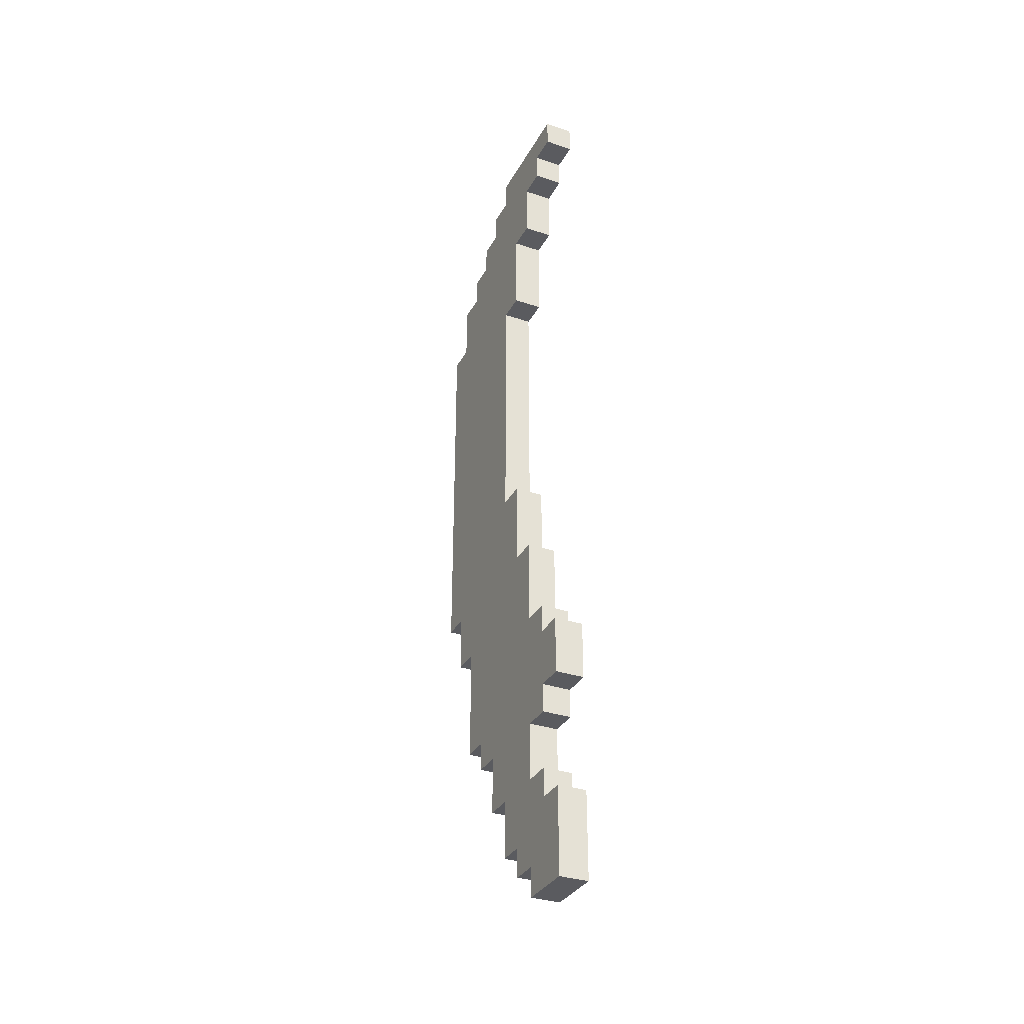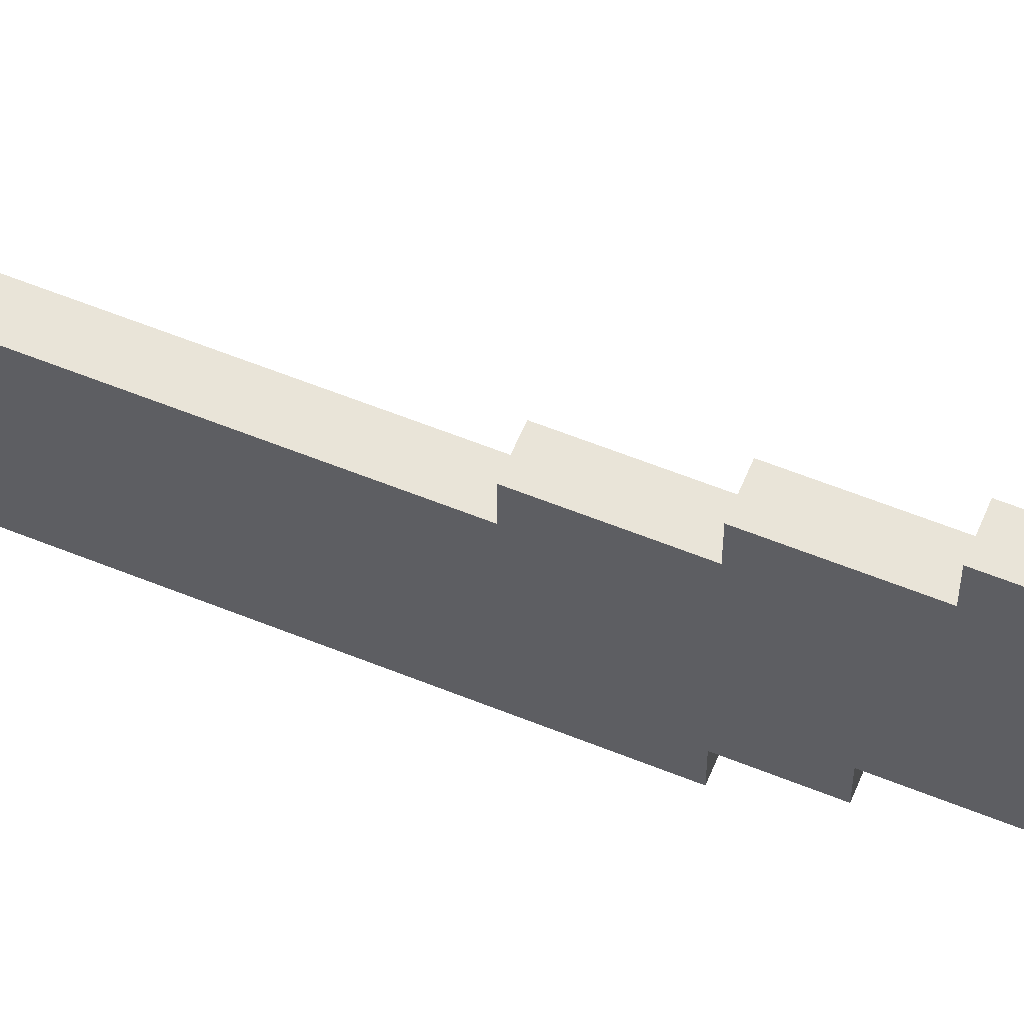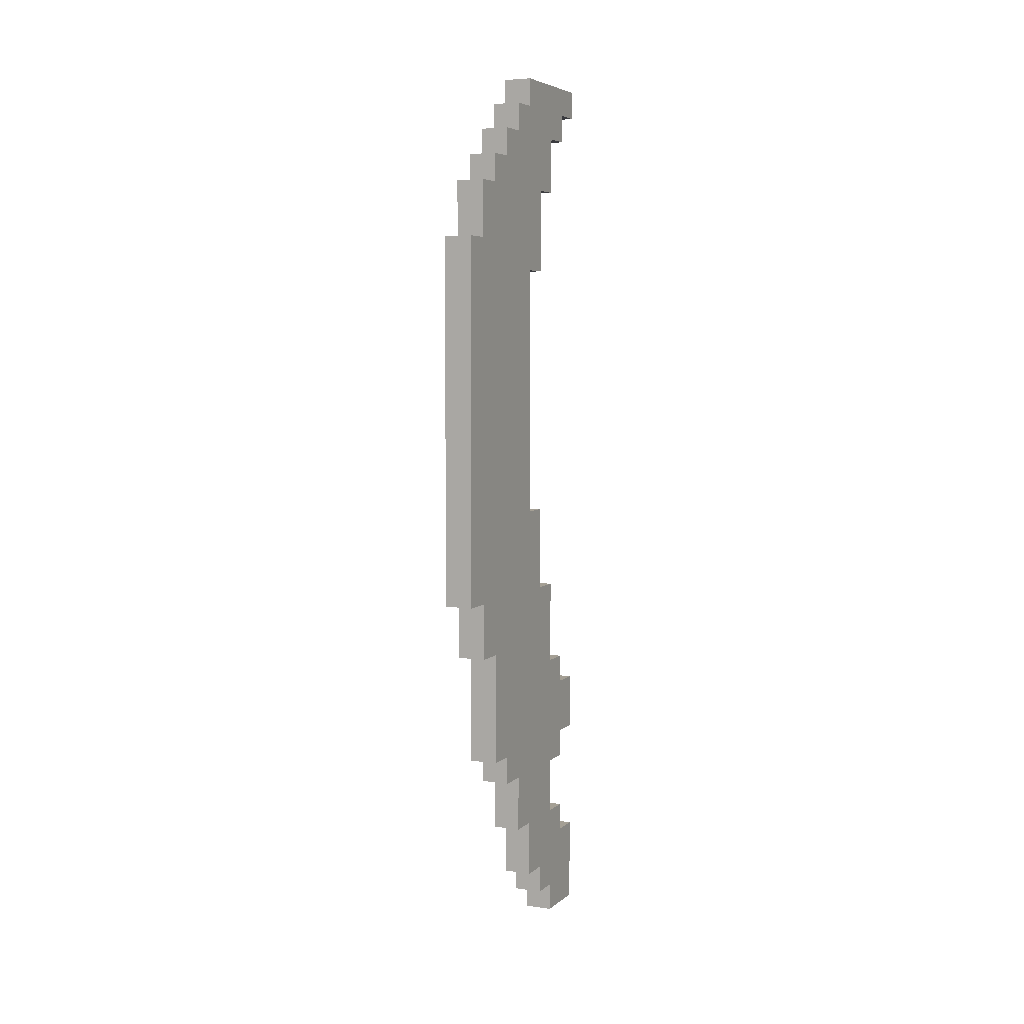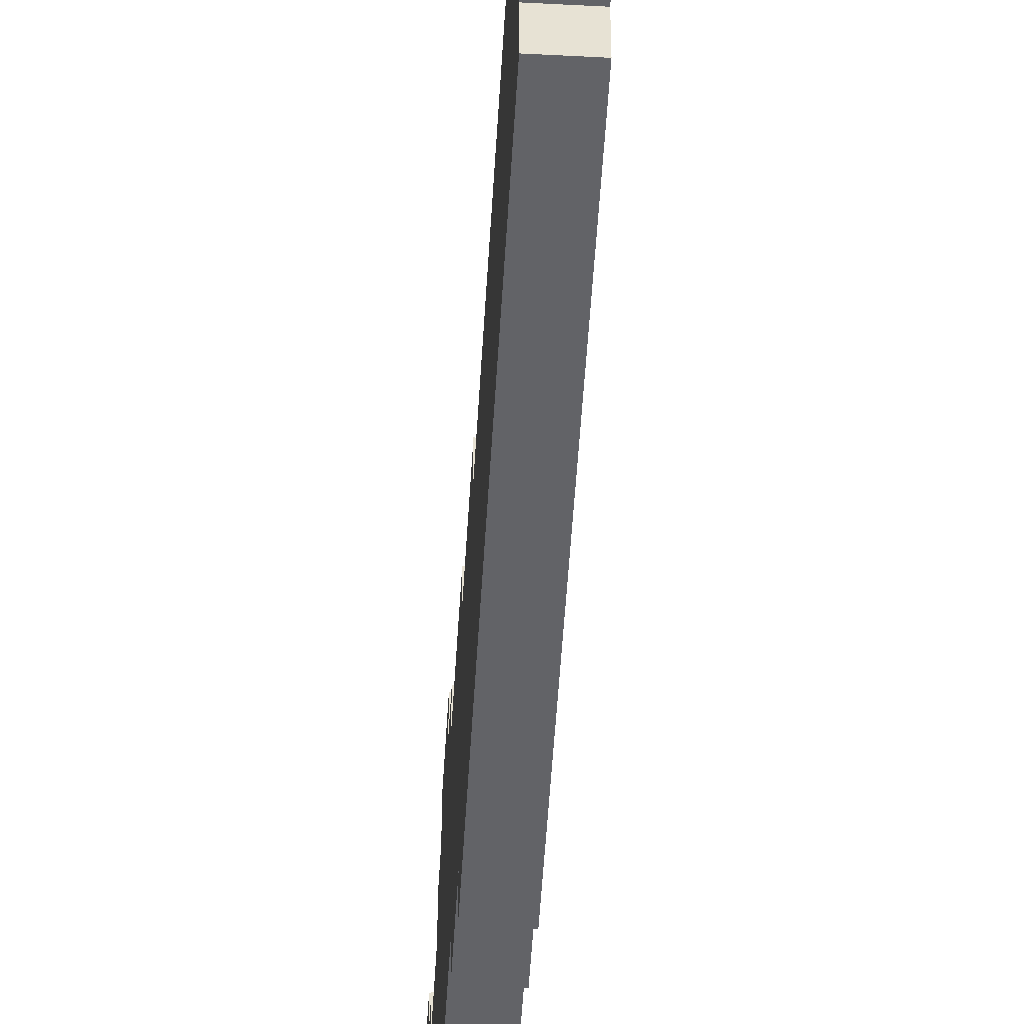
<metadata>
{"format":"obj","ext":"obj","renderer":"f3d","projection":"perspective","resolution":1024,"background":"white","views":[{"elev":-33.2,"azim":-24.8,"up":"+Y"},{"elev":59.9,"azim":-67.5,"up":"+Z"},{"elev":5.5,"azim":-155.3,"up":"+Y"},{"elev":-51.0,"azim":176.7,"up":"+Z"}]}
</metadata>
<code>
o
v -0.1 0.4 0.3
v -0.1 0.4 0.1
v -0.1 0.5 0.2
v -0.1 0.5 0.1
v -0.1 0.5 -2.98e-08
v -0.1 0.6 -2.98e-08
v -0.1 0.6 -0.1
v -0.1 0.7 0.3
v -0.1 0.7 0.2
v -0.1 0.7 0.1
v -0.1 0.7 -2.98e-08
v -0.1 0.8 0.2
v -0.1 0.8 0.1
v -0.1 0.8 -2.98e-08
v -0.1 0.8 -0.1
v -0.1 0.8 -0.2
v -0.1 0.9 -2.98e-08
v -0.1 0.9 -0.1
v -0.1 1 0.2
v -0.1 1 0.1
v -0.1 1 -2.98e-08
v -0.1 1 -0.1
v -0.1 1 -0.2
v -0.1 1 -0.3
v -0.1 1.1 0.3
v -0.1 1.1 0.2
v -0.1 1.1 0.1
v -0.1 1.1 -2.98e-08
v -0.1 1.1 -0.1
v -0.1 1.1 -0.2
v -0.1 1.1 -0.3
v -0.1 1.1 -0.4
v -0.1 1.2 0.2
v -0.1 1.2 0.1
v -0.1 1.2 -2.98e-08
v -0.1 1.2 -0.1
v -0.1 1.2 -0.2
v -0.1 1.2 -0.3
v -0.1 1.3 0.3
v -0.1 1.3 0.2
v -0.1 1.3 -0.1
v -0.1 1.3 -0.2
v -0.1 1.3 -0.3
v -0.1 1.3 -0.4
v -0.1 1.4 0.2
v -0.1 1.4 0.1
v -0.1 1.4 -2.98e-08
v -0.1 1.5 -0.2
v -0.1 1.5 -0.3
v -0.1 1.5 -0.4
v -0.1 1.5 -0.5
v -0.1 1.7 0.1
v -0.1 1.7 -2.98e-08
v -0.1 1.7 -0.1
v -0.1 1.7 -0.3
v -0.1 1.7 -0.4
v -0.1 1.7 -0.5
v -0.1 1.7 -0.6
v -0.1 2 -2.98e-08
v -0.1 2 -0.1
v -0.1 2 -0.2
v -0.1 2.9 -2.98e-08
v -0.1 2.9 -0.1
v -0.1 2.9 -0.2
v -0.1 3 -0.3
v -0.1 3 -0.4
v -0.1 3 -0.5
v -0.1 3 -0.6
v -0.1 3.2 0.1
v -0.1 3.2 -2.98e-08
v -0.1 3.2 -0.1
v -0.1 3.2 -0.2
v -0.1 3.2 -0.3
v -0.1 3.2 -0.4
v -0.1 3.2 -0.5
v -0.1 3.3 -0.1
v -0.1 3.3 -0.2
v -0.1 3.3 -0.3
v -0.1 3.3 -0.4
v -0.1 3.4 0.2
v -0.1 3.4 0.1
v -0.1 3.4 -2.98e-08
v -0.1 3.4 -0.1
v -0.1 3.4 -0.2
v -0.1 3.4 -0.3
v -0.1 3.5 0.3
v -0.1 3.5 0.2
v -0.1 3.5 0.1
v -0.1 3.5 -2.98e-08
v -0.1 3.5 -0.1
v -0.1 3.5 -0.2
v -0.1 3.6 0.3
v -0.1 3.6 -0.1
v -4.47e-08 0.4 0.3
v -4.47e-08 0.4 0.1
v -4.47e-08 0.5 0.2
v -4.47e-08 0.5 0.1
v -4.47e-08 0.5 -2.98e-08
v -4.47e-08 0.6 -2.98e-08
v -4.47e-08 0.6 -0.1
v -4.47e-08 0.7 0.3
v -4.47e-08 0.7 0.2
v -4.47e-08 0.7 0.1
v -4.47e-08 0.7 -2.98e-08
v -4.47e-08 0.8 0.2
v -4.47e-08 0.8 0.1
v -4.47e-08 0.8 -2.98e-08
v -4.47e-08 0.8 -0.1
v -4.47e-08 0.8 -0.2
v -4.47e-08 0.9 -2.98e-08
v -4.47e-08 0.9 -0.1
v -4.47e-08 1 0.2
v -4.47e-08 1 0.1
v -4.47e-08 1 -2.98e-08
v -4.47e-08 1 -0.1
v -4.47e-08 1 -0.2
v -4.47e-08 1 -0.3
v -4.47e-08 1.1 0.3
v -4.47e-08 1.1 0.2
v -4.47e-08 1.1 0.1
v -4.47e-08 1.1 -2.98e-08
v -4.47e-08 1.1 -0.1
v -4.47e-08 1.1 -0.2
v -4.47e-08 1.1 -0.3
v -4.47e-08 1.1 -0.4
v -4.47e-08 1.2 0.2
v -4.47e-08 1.2 0.1
v -4.47e-08 1.2 -2.98e-08
v -4.47e-08 1.2 -0.1
v -4.47e-08 1.2 -0.2
v -4.47e-08 1.2 -0.3
v -4.47e-08 1.3 0.3
v -4.47e-08 1.3 0.2
v -4.47e-08 1.3 -0.1
v -4.47e-08 1.3 -0.2
v -4.47e-08 1.3 -0.3
v -4.47e-08 1.3 -0.4
v -4.47e-08 1.4 0.2
v -4.47e-08 1.4 0.1
v -4.47e-08 1.4 -2.98e-08
v -4.47e-08 1.5 -0.2
v -4.47e-08 1.5 -0.3
v -4.47e-08 1.5 -0.4
v -4.47e-08 1.5 -0.5
v -4.47e-08 1.7 0.1
v -4.47e-08 1.7 -2.98e-08
v -4.47e-08 1.7 -0.1
v -4.47e-08 1.7 -0.3
v -4.47e-08 1.7 -0.4
v -4.47e-08 1.7 -0.5
v -4.47e-08 1.7 -0.6
v -4.47e-08 2 -2.98e-08
v -4.47e-08 2 -0.1
v -4.47e-08 2 -0.2
v -4.47e-08 2.9 -2.98e-08
v -4.47e-08 2.9 -0.1
v -4.47e-08 2.9 -0.2
v -4.47e-08 3 -0.3
v -4.47e-08 3 -0.4
v -4.47e-08 3 -0.5
v -4.47e-08 3 -0.6
v -4.47e-08 3.2 0.1
v -4.47e-08 3.2 -2.98e-08
v -4.47e-08 3.2 -0.1
v -4.47e-08 3.2 -0.2
v -4.47e-08 3.2 -0.3
v -4.47e-08 3.2 -0.4
v -4.47e-08 3.2 -0.5
v -4.47e-08 3.3 -0.1
v -4.47e-08 3.3 -0.2
v -4.47e-08 3.3 -0.3
v -4.47e-08 3.3 -0.4
v -4.47e-08 3.4 0.2
v -4.47e-08 3.4 0.1
v -4.47e-08 3.4 -2.98e-08
v -4.47e-08 3.4 -0.1
v -4.47e-08 3.4 -0.2
v -4.47e-08 3.4 -0.3
v -4.47e-08 3.5 0.3
v -4.47e-08 3.5 0.2
v -4.47e-08 3.5 0.1
v -4.47e-08 3.5 -2.98e-08
v -4.47e-08 3.5 -0.1
v -4.47e-08 3.5 -0.2
v -4.47e-08 3.6 0.3
v -4.47e-08 3.6 -0.1
v -0.1 0.4 0.3
v -0.1 0.7 0.3
v -0.1 1.1 0.3
v -0.1 1.3 0.3
v -0.1 3.5 0.3
v -0.1 3.6 0.3
v -4.47e-08 0.4 0.3
v -4.47e-08 0.7 0.3
v -4.47e-08 1.1 0.3
v -4.47e-08 1.3 0.3
v -4.47e-08 3.5 0.3
v -4.47e-08 3.6 0.3
v -0.1 0.7 0.2
v -0.1 0.8 0.2
v -0.1 1 0.2
v -0.1 1.1 0.2
v -0.1 1.3 0.2
v -0.1 1.4 0.2
v -0.1 3.4 0.2
v -0.1 3.5 0.2
v -4.47e-08 0.7 0.2
v -4.47e-08 0.8 0.2
v -4.47e-08 1 0.2
v -4.47e-08 1.1 0.2
v -4.47e-08 1.3 0.2
v -4.47e-08 1.4 0.2
v -4.47e-08 3.4 0.2
v -4.47e-08 3.5 0.2
v -0.1 0.8 0.1
v -0.1 1 0.1
v -0.1 1.4 0.1
v -0.1 1.7 0.1
v -0.1 3.2 0.1
v -0.1 3.4 0.1
v -4.47e-08 0.8 0.1
v -4.47e-08 1 0.1
v -4.47e-08 1.4 0.1
v -4.47e-08 1.7 0.1
v -4.47e-08 3.2 0.1
v -4.47e-08 3.4 0.1
v -0.1 1.7 -2.98e-08
v -0.1 2 -2.98e-08
v -0.1 2.9 -2.98e-08
v -0.1 3.2 -2.98e-08
v -4.47e-08 1.7 -2.98e-08
v -4.47e-08 2 -2.98e-08
v -4.47e-08 2.9 -2.98e-08
v -4.47e-08 3.2 -2.98e-08
v -0.1 2 -0.1
v -0.1 2.9 -0.1
v -4.47e-08 2 -0.1
v -4.47e-08 2.9 -0.1
v -0.1 0.4 0.1
v -0.1 0.5 0.1
v -4.47e-08 0.4 0.1
v -4.47e-08 0.5 0.1
v -0.1 0.5 -2.98e-08
v -0.1 0.6 -2.98e-08
v -4.47e-08 0.5 -2.98e-08
v -4.47e-08 0.6 -2.98e-08
v -0.1 0.6 -0.1
v -0.1 0.8 -0.1
v -0.1 3.5 -0.1
v -0.1 3.6 -0.1
v -4.47e-08 0.6 -0.1
v -4.47e-08 0.8 -0.1
v -4.47e-08 3.5 -0.1
v -4.47e-08 3.6 -0.1
v -0.1 0.8 -0.2
v -0.1 1 -0.2
v -0.1 3.4 -0.2
v -0.1 3.5 -0.2
v -4.47e-08 0.8 -0.2
v -4.47e-08 1 -0.2
v -4.47e-08 3.4 -0.2
v -4.47e-08 3.5 -0.2
v -0.1 1 -0.3
v -0.1 1.1 -0.3
v -0.1 3.3 -0.3
v -0.1 3.4 -0.3
v -4.47e-08 1 -0.3
v -4.47e-08 1.1 -0.3
v -4.47e-08 3.3 -0.3
v -4.47e-08 3.4 -0.3
v -0.1 1.1 -0.4
v -0.1 1.3 -0.4
v -0.1 1.5 -0.4
v -0.1 3.2 -0.4
v -0.1 3.3 -0.4
v -4.47e-08 1.1 -0.4
v -4.47e-08 1.3 -0.4
v -4.47e-08 1.5 -0.4
v -4.47e-08 3.2 -0.4
v -4.47e-08 3.3 -0.4
v -0.1 1.5 -0.5
v -0.1 1.7 -0.5
v -0.1 3 -0.5
v -0.1 3.2 -0.5
v -4.47e-08 1.5 -0.5
v -4.47e-08 1.7 -0.5
v -4.47e-08 3 -0.5
v -4.47e-08 3.2 -0.5
v -0.1 1.7 -0.6
v -0.1 3 -0.6
v -4.47e-08 1.7 -0.6
v -4.47e-08 3 -0.6
v -0.1 0.4 0.3
v -4.47e-08 0.4 0.3
v -0.1 0.4 0.1
v -4.47e-08 0.4 0.1
v -0.1 0.5 0.1
v -4.47e-08 0.5 0.1
v -0.1 0.5 -2.98e-08
v -4.47e-08 0.5 -2.98e-08
v -0.1 0.6 -2.98e-08
v -4.47e-08 0.6 -2.98e-08
v -0.1 0.6 -0.1
v -4.47e-08 0.6 -0.1
v -0.1 0.8 -0.1
v -4.47e-08 0.8 -0.1
v -0.1 0.8 -0.2
v -4.47e-08 0.8 -0.2
v -0.1 1 0.2
v -4.47e-08 1 0.2
v -0.1 1 0.1
v -4.47e-08 1 0.1
v -0.1 1 -0.2
v -4.47e-08 1 -0.2
v -0.1 1 -0.3
v -4.47e-08 1 -0.3
v -0.1 1.1 0.3
v -4.47e-08 1.1 0.3
v -0.1 1.1 0.2
v -4.47e-08 1.1 0.2
v -0.1 1.1 -0.3
v -4.47e-08 1.1 -0.3
v -0.1 1.1 -0.4
v -4.47e-08 1.1 -0.4
v -0.1 1.5 -0.4
v -4.47e-08 1.5 -0.4
v -0.1 1.5 -0.5
v -4.47e-08 1.5 -0.5
v -0.1 1.7 -0.5
v -4.47e-08 1.7 -0.5
v -0.1 1.7 -0.6
v -4.47e-08 1.7 -0.6
v -0.1 2.9 -2.98e-08
v -4.47e-08 2.9 -2.98e-08
v -0.1 2.9 -0.1
v -4.47e-08 2.9 -0.1
v -0.1 3.2 0.1
v -4.47e-08 3.2 0.1
v -0.1 3.2 -2.98e-08
v -4.47e-08 3.2 -2.98e-08
v -0.1 3.4 0.2
v -4.47e-08 3.4 0.2
v -0.1 3.4 0.1
v -4.47e-08 3.4 0.1
v -0.1 3.5 0.3
v -4.47e-08 3.5 0.3
v -0.1 3.5 0.2
v -4.47e-08 3.5 0.2
v -0.1 0.7 0.3
v -4.47e-08 0.7 0.3
v -0.1 0.7 0.2
v -4.47e-08 0.7 0.2
v -0.1 0.8 0.2
v -4.47e-08 0.8 0.2
v -0.1 0.8 0.1
v -4.47e-08 0.8 0.1
v -0.1 1.3 0.3
v -4.47e-08 1.3 0.3
v -0.1 1.3 0.2
v -4.47e-08 1.3 0.2
v -0.1 1.4 0.2
v -4.47e-08 1.4 0.2
v -0.1 1.4 0.1
v -4.47e-08 1.4 0.1
v -0.1 1.7 0.1
v -4.47e-08 1.7 0.1
v -0.1 1.7 -2.98e-08
v -4.47e-08 1.7 -2.98e-08
v -0.1 2 -2.98e-08
v -4.47e-08 2 -2.98e-08
v -0.1 2 -0.1
v -4.47e-08 2 -0.1
v -0.1 3 -0.5
v -4.47e-08 3 -0.5
v -0.1 3 -0.6
v -4.47e-08 3 -0.6
v -0.1 3.2 -0.4
v -4.47e-08 3.2 -0.4
v -0.1 3.2 -0.5
v -4.47e-08 3.2 -0.5
v -0.1 3.3 -0.3
v -4.47e-08 3.3 -0.3
v -0.1 3.3 -0.4
v -4.47e-08 3.3 -0.4
v -0.1 3.4 -0.2
v -4.47e-08 3.4 -0.2
v -0.1 3.4 -0.3
v -4.47e-08 3.4 -0.3
v -0.1 3.5 -0.1
v -4.47e-08 3.5 -0.1
v -0.1 3.5 -0.2
v -4.47e-08 3.5 -0.2
v -0.1 3.6 0.3
v -4.47e-08 3.6 0.3
v -0.1 3.6 -0.1
v -4.47e-08 3.6 -0.1
f 3 2 1
f 4 2 3
f 6 5 4
f 8 3 1
f 9 4 3
f 9 3 8
f 10 7 6
f 10 4 9
f 10 6 4
f 11 7 10
f 12 10 9
f 13 11 10
f 13 10 12
f 14 7 11
f 14 11 13
f 15 7 14
f 17 14 13
f 17 15 14
f 18 16 15
f 18 15 17
f 20 17 13
f 21 18 17
f 21 17 20
f 22 16 18
f 22 18 21
f 23 16 22
f 26 20 19
f 27 21 20
f 27 20 26
f 28 22 21
f 28 21 27
f 29 23 22
f 29 22 28
f 30 24 23
f 30 23 29
f 31 24 30
f 33 26 25
f 33 27 26
f 33 28 27
f 34 28 33
f 35 29 28
f 35 28 34
f 36 32 31
f 36 29 35
f 36 31 30
f 36 30 29
f 37 32 36
f 38 32 37
f 39 33 25
f 40 34 33
f 40 33 39
f 41 35 34
f 41 36 35
f 41 37 36
f 42 38 37
f 42 37 41
f 43 32 38
f 43 38 42
f 44 32 43
f 45 34 40
f 46 42 41
f 46 34 45
f 46 41 34
f 47 42 46
f 48 43 42
f 48 42 47
f 49 44 43
f 49 43 48
f 50 44 49
f 52 47 46
f 53 48 47
f 53 47 52
f 53 49 48
f 54 49 53
f 55 50 49
f 55 49 54
f 56 51 50
f 56 50 55
f 57 51 56
f 59 54 53
f 60 55 54
f 60 54 59
f 60 56 55
f 61 56 60
f 63 61 60
f 64 56 61
f 64 61 63
f 65 64 63
f 65 56 64
f 66 57 56
f 66 56 65
f 67 58 57
f 67 57 66
f 68 58 67
f 70 63 62
f 71 65 63
f 71 63 70
f 72 65 71
f 73 66 65
f 73 65 72
f 74 67 66
f 74 66 73
f 75 67 74
f 76 72 71
f 76 71 70
f 77 73 72
f 77 72 76
f 78 74 73
f 78 73 77
f 79 74 78
f 81 70 69
f 82 76 70
f 82 70 81
f 83 77 76
f 83 76 82
f 84 78 77
f 84 77 83
f 85 78 84
f 87 81 80
f 88 82 81
f 88 81 87
f 89 83 82
f 89 82 88
f 90 84 83
f 90 83 89
f 91 84 90
f 92 87 86
f 92 88 87
f 92 90 89
f 92 89 88
f 93 90 92
f 94 95 96
f 96 95 97
f 97 98 99
f 94 96 101
f 96 97 102
f 101 96 102
f 99 100 103
f 102 97 103
f 97 99 103
f 103 100 104
f 102 103 105
f 103 104 106
f 105 103 106
f 104 100 107
f 106 104 107
f 107 100 108
f 106 107 110
f 107 108 110
f 108 109 111
f 110 108 111
f 106 110 113
f 110 111 114
f 113 110 114
f 111 109 115
f 114 111 115
f 115 109 116
f 112 113 119
f 113 114 120
f 119 113 120
f 114 115 121
f 120 114 121
f 115 116 122
f 121 115 122
f 116 117 123
f 122 116 123
f 123 117 124
f 118 119 126
f 119 120 126
f 120 121 126
f 126 121 127
f 121 122 128
f 127 121 128
f 124 125 129
f 128 122 129
f 123 124 129
f 122 123 129
f 129 125 130
f 130 125 131
f 118 126 132
f 126 127 133
f 132 126 133
f 127 128 134
f 128 129 134
f 129 130 134
f 130 131 135
f 134 130 135
f 131 125 136
f 135 131 136
f 136 125 137
f 133 127 138
f 134 135 139
f 138 127 139
f 127 134 139
f 139 135 140
f 135 136 141
f 140 135 141
f 136 137 142
f 141 136 142
f 142 137 143
f 139 140 145
f 140 141 146
f 145 140 146
f 141 142 146
f 146 142 147
f 142 143 148
f 147 142 148
f 143 144 149
f 148 143 149
f 149 144 150
f 146 147 152
f 147 148 153
f 152 147 153
f 148 149 153
f 153 149 154
f 153 154 156
f 154 149 157
f 156 154 157
f 156 157 158
f 157 149 158
f 149 150 159
f 158 149 159
f 150 151 160
f 159 150 160
f 160 151 161
f 155 156 163
f 156 158 164
f 163 156 164
f 164 158 165
f 158 159 166
f 165 158 166
f 159 160 167
f 166 159 167
f 167 160 168
f 164 165 169
f 163 164 169
f 165 166 170
f 169 165 170
f 166 167 171
f 170 166 171
f 171 167 172
f 162 163 174
f 163 169 175
f 174 163 175
f 169 170 176
f 175 169 176
f 170 171 177
f 176 170 177
f 177 171 178
f 173 174 180
f 174 175 181
f 180 174 181
f 175 176 182
f 181 175 182
f 176 177 183
f 182 176 183
f 183 177 184
f 179 180 185
f 180 181 185
f 182 183 185
f 181 182 185
f 185 183 186
f 193 188 187
f 194 188 193
f 195 190 189
f 196 190 195
f 197 192 191
f 198 192 197
f 207 200 199
f 208 200 207
f 209 202 201
f 210 202 209
f 211 204 203
f 212 204 211
f 213 206 205
f 214 206 213
f 221 216 215
f 222 216 221
f 223 218 217
f 224 218 223
f 225 220 219
f 226 220 225
f 231 228 227
f 232 228 231
f 233 230 229
f 234 230 233
f 237 236 235
f 238 236 237
f 239 240 241
f 241 240 242
f 243 244 245
f 245 244 246
f 247 248 251
f 251 248 252
f 249 250 253
f 253 250 254
f 255 256 259
f 259 256 260
f 257 258 261
f 261 258 262
f 263 264 267
f 267 264 268
f 265 266 269
f 269 266 270
f 271 272 276
f 272 273 277
f 276 272 277
f 277 273 278
f 274 275 279
f 279 275 280
f 281 282 285
f 285 282 286
f 283 284 287
f 287 284 288
f 289 290 291
f 291 290 292
f 295 294 293
f 296 294 295
f 299 298 297
f 300 298 299
f 303 302 301
f 304 302 303
f 307 306 305
f 308 306 307
f 311 310 309
f 312 310 311
f 315 314 313
f 316 314 315
f 319 318 317
f 320 318 319
f 323 322 321
f 324 322 323
f 327 326 325
f 328 326 327
f 331 330 329
f 332 330 331
f 335 334 333
f 336 334 335
f 339 338 337
f 340 338 339
f 343 342 341
f 344 342 343
f 347 346 345
f 348 346 347
f 349 350 351
f 351 350 352
f 353 354 355
f 355 354 356
f 357 358 359
f 359 358 360
f 361 362 363
f 363 362 364
f 365 366 367
f 367 366 368
f 369 370 371
f 371 370 372
f 373 374 375
f 375 374 376
f 377 378 379
f 379 378 380
f 381 382 383
f 383 382 384
f 385 386 387
f 387 386 388
f 389 390 391
f 391 390 392
f 393 394 395
f 395 394 396

</code>
